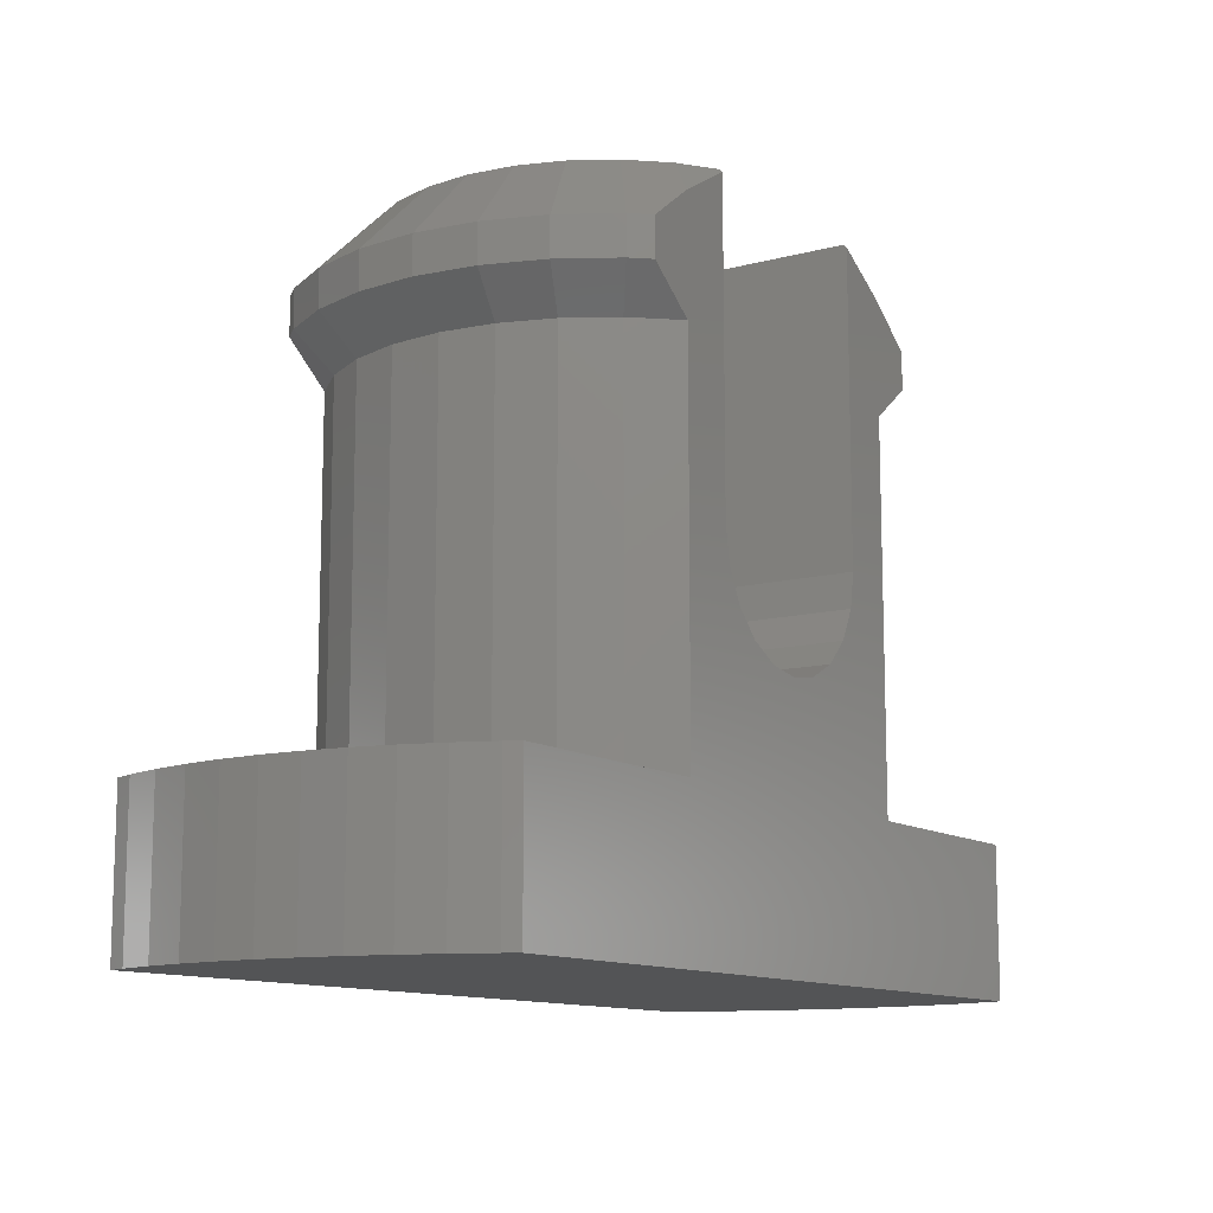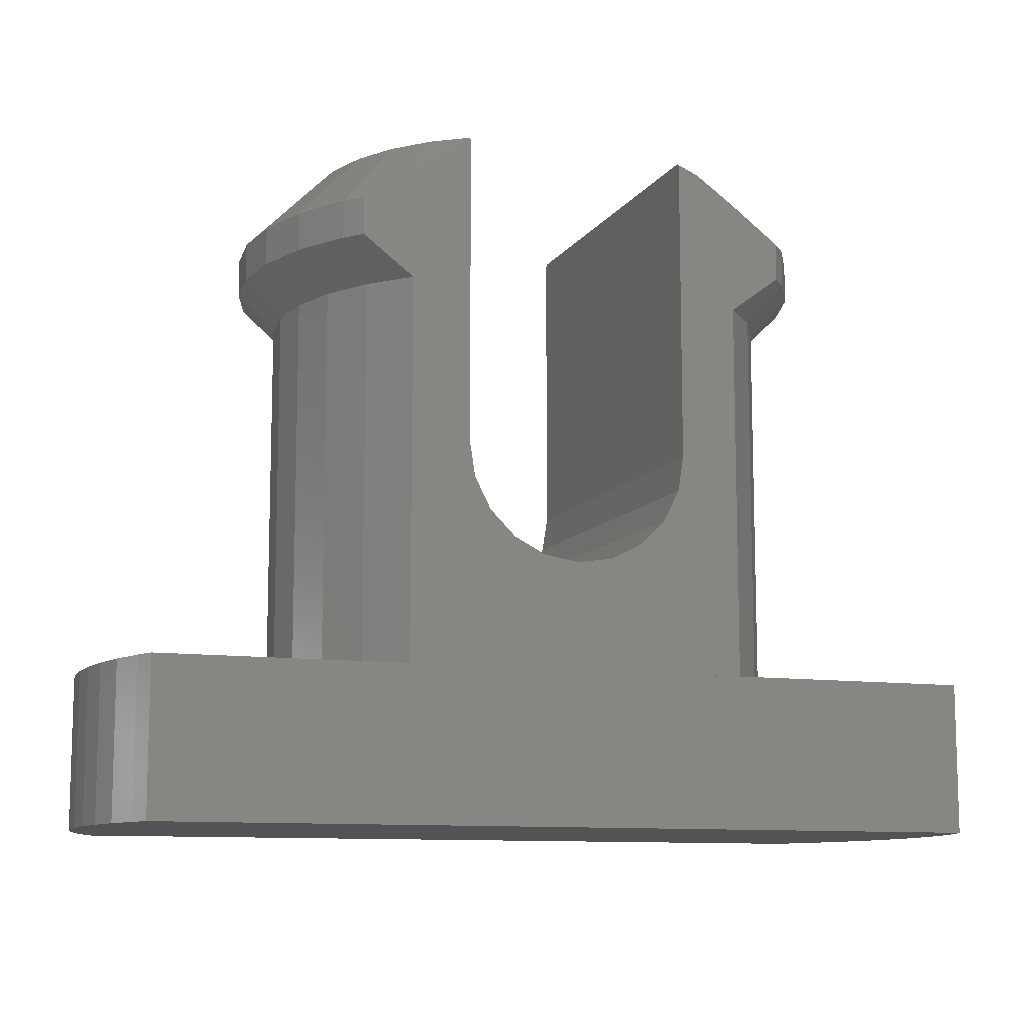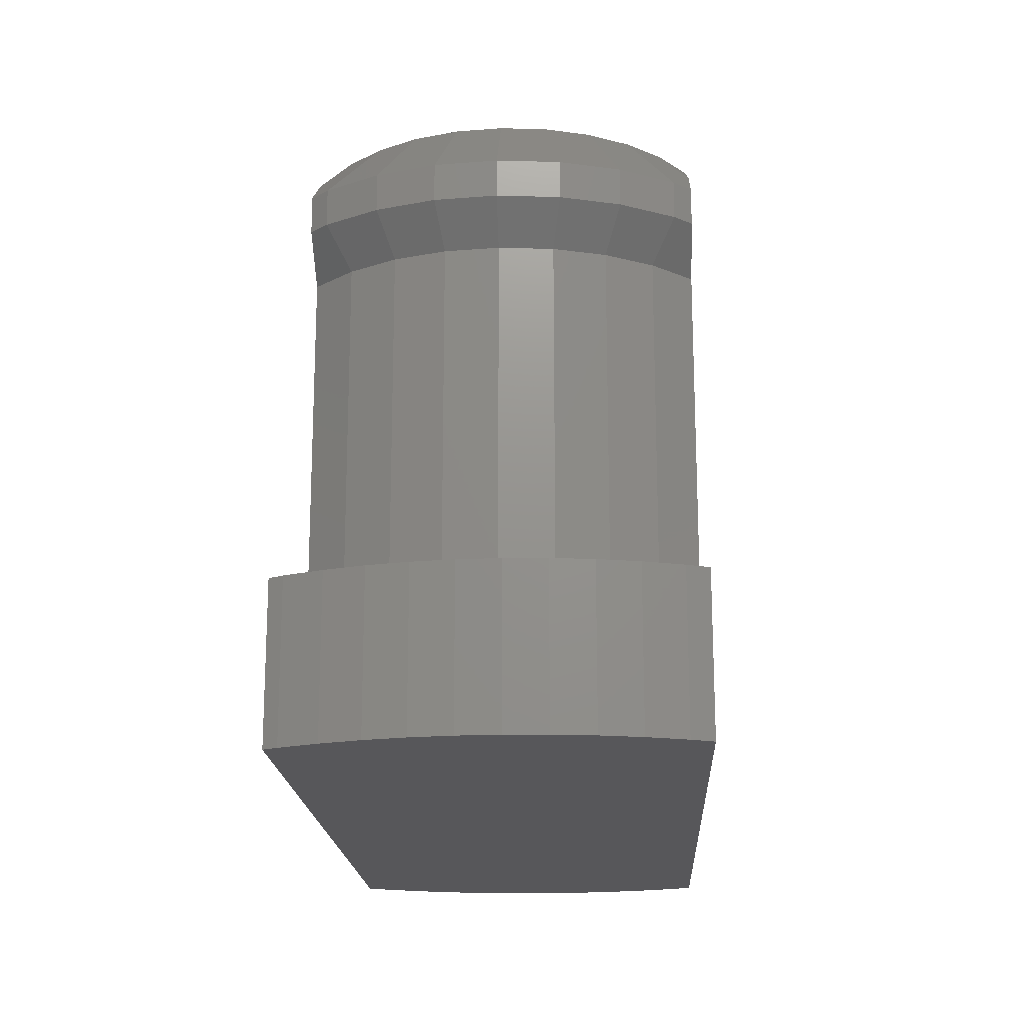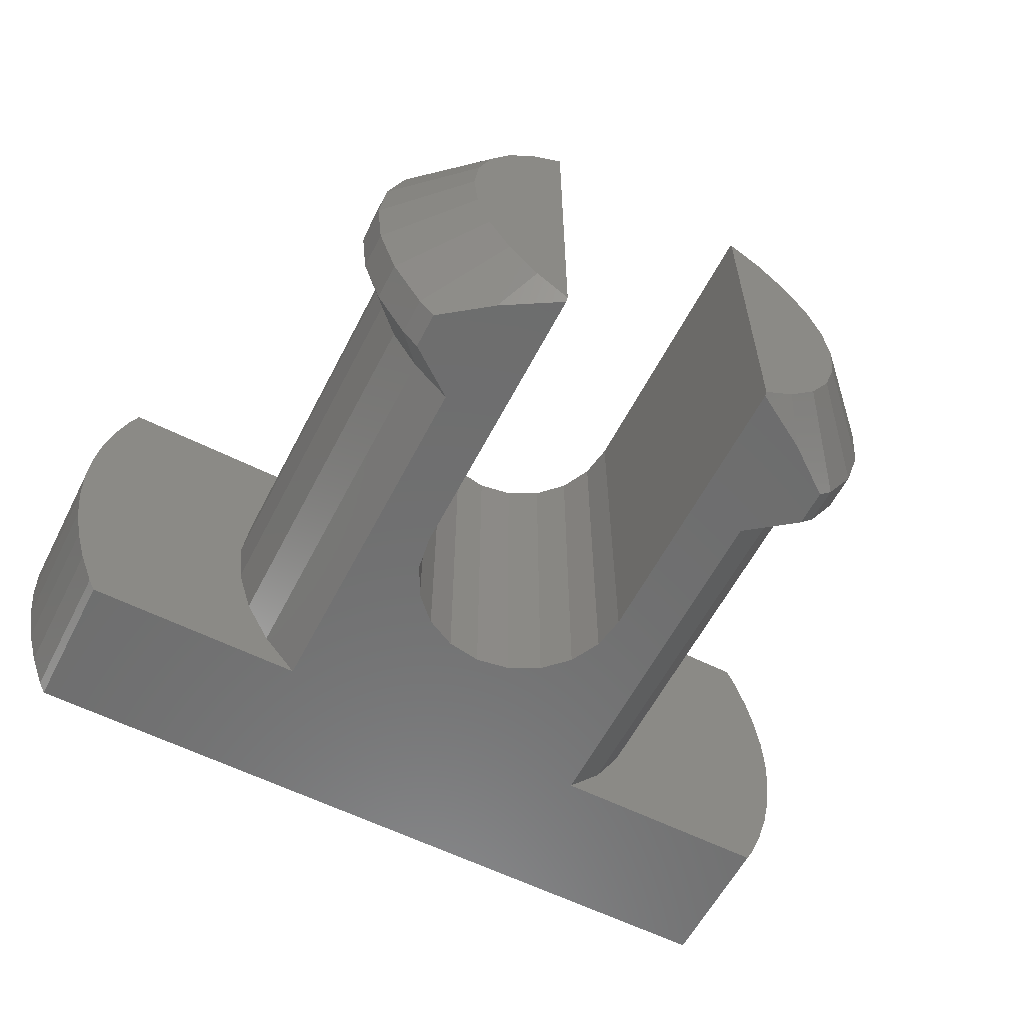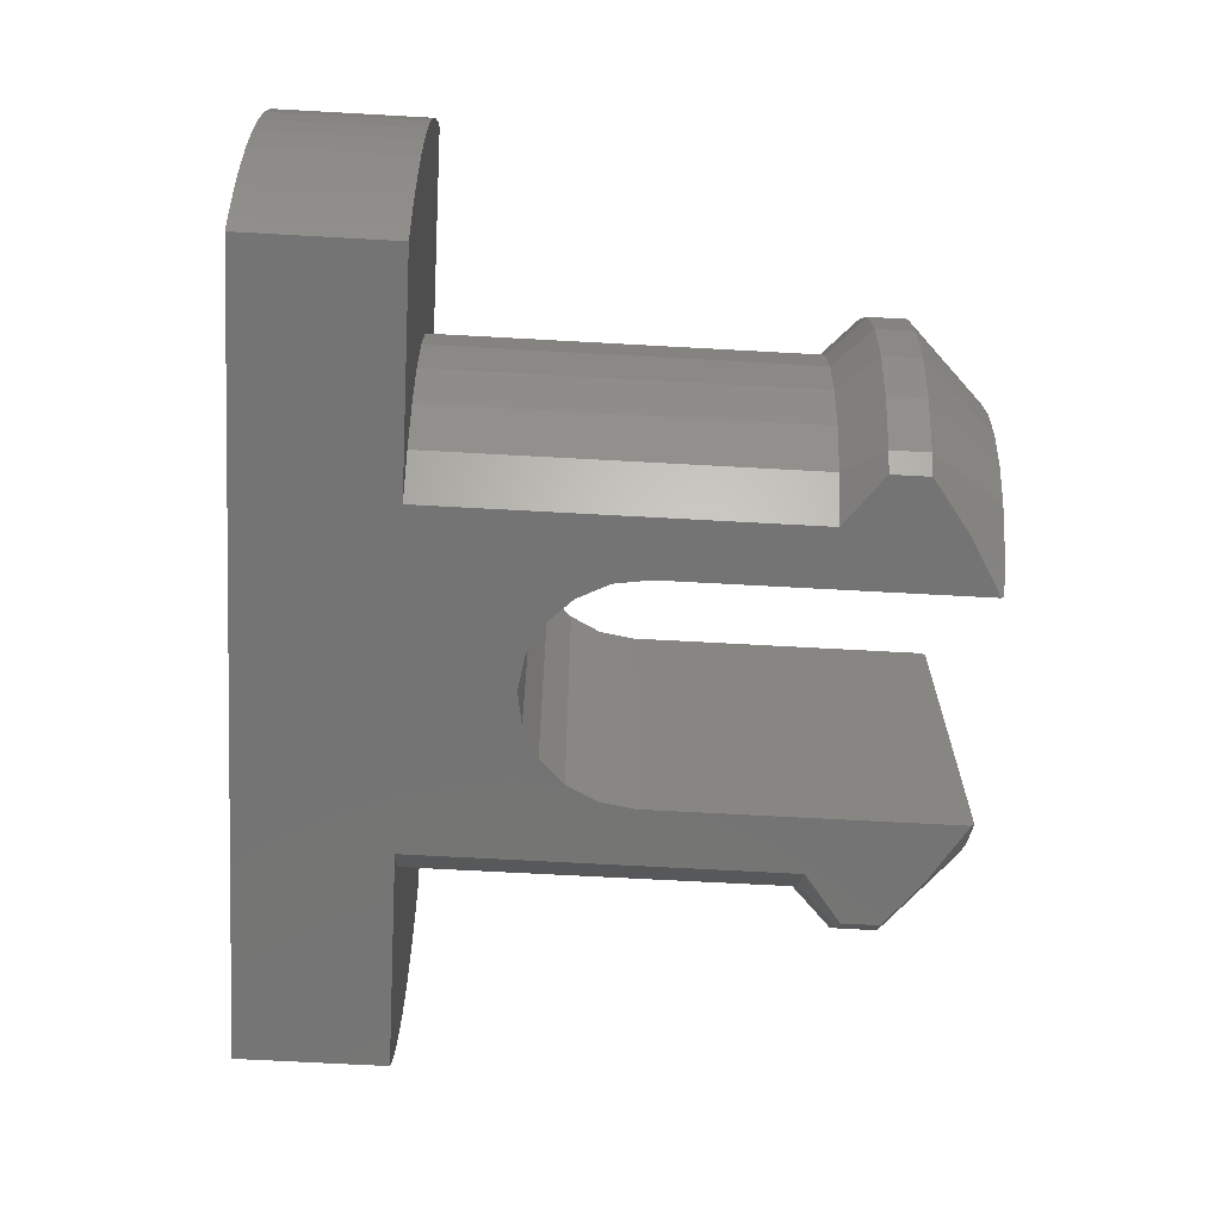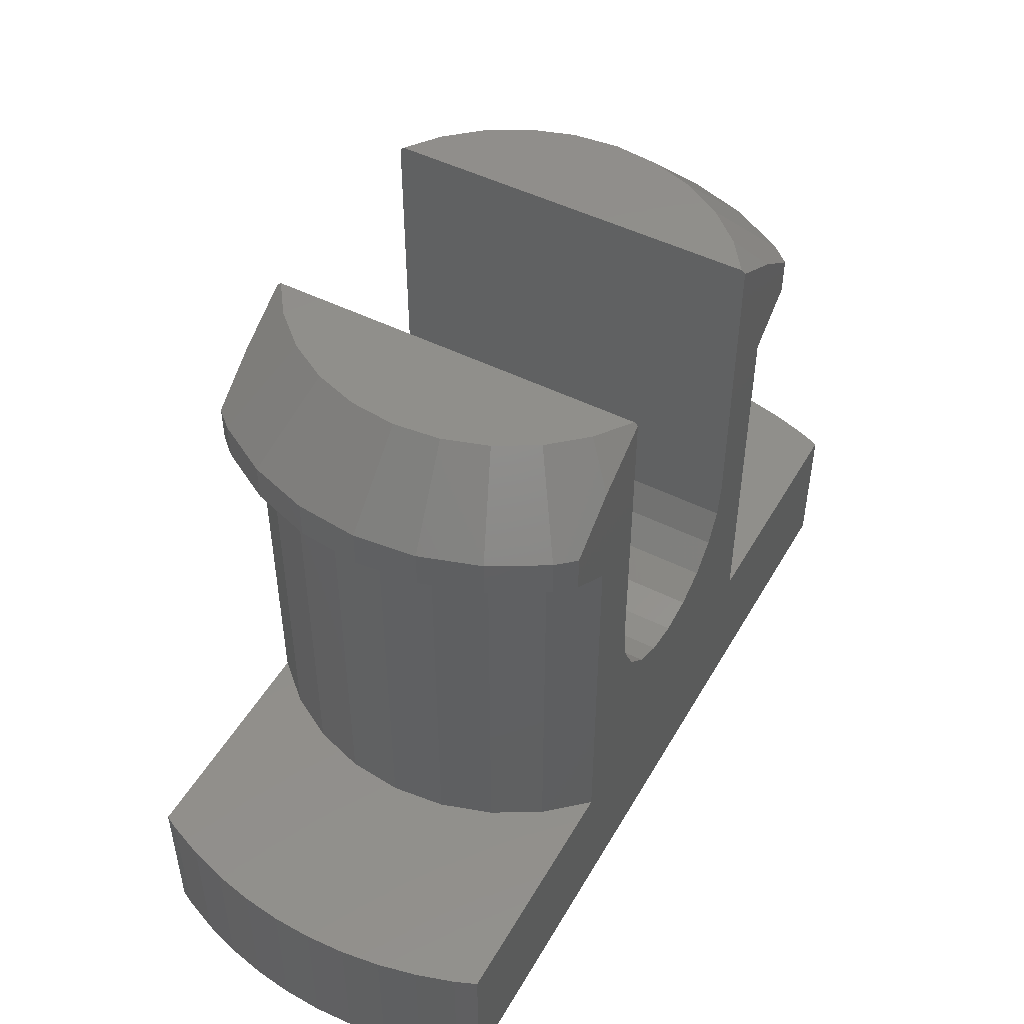
<metadata>
{"format":"stl","ext":"stl","renderer":"f3d","projection":"perspective","resolution":1024,"background":"white","views":[{"elev":-11.6,"azim":-57.1,"up":"+Z"},{"elev":-10.5,"azim":159.9,"up":"+Z"},{"elev":-18.1,"azim":92.9,"up":"+Z"},{"elev":-59.5,"azim":-27.2,"up":"+Y"},{"elev":-66.6,"azim":-93.2,"up":"+Y"},{"elev":49.0,"azim":118.9,"up":"+Z"}]}
</metadata>
<code>
# stl→obj: 208 verts, 412 faces
v -0.4635 -2.525 1.473
v 0 -2.525 1.4
v -0.4635 2.525 1.473
v 0 2.525 1.4
v -0.8817 -2.525 1.686
v -0.8817 2.525 1.686
v -1.214 -2.525 2.018
v -1.214 2.525 2.018
v -1.427 -2.525 2.436
v -1.427 2.525 2.436
v -1.5 -2.475 7
v -1.5 2.525 2.9
v -1.5 2.475 7
v -1.5 -2.525 2.9
v -1.5 -2.525 6.959
v -1.5 2.525 6.959
v -1.94 -2.155 7
v -1.94 2.155 7
v -1.943 -2.525 6.697
v -1.943 2.525 6.697
v -2.274 -2.525 6.502
v -2.274 2.525 6.502
v -2.277 -2.525 5
v -2.277 -2.525 5.607e-16
v -2.277 -2.525 1.121e-15
v 2.277 -2.525 5.607e-16
v -2.277 2.525 5
v -2.277 2.525 5.607e-16
v 2.277 2.525 5.607e-16
v 3.4 0 5.607e-16
v -2.281 -2.525 5.004
v -2.281 2.525 5.004
v -2.346 -1.705 7
v -2.346 1.705 7
v -2.649 -1.18 7
v -2.649 1.18 7
v -2.751 -1.998 1.004e-15
v -2.751 -1.998 5
v -2.751 1.998 5
v -2.751 1.998 5.607e-16
v -2.837 -0.6029 7
v -2.837 0.6029 7
v -2.9 0 7
v -2.946 -2.525 5.5
v -2.946 -2.525 6
v -2.946 2.525 5.5
v -2.946 2.525 6
v -3.106 -1.383 5
v -3.106 -1.383 8.677e-16
v -3.106 1.383 5.607e-16
v -3.106 1.383 5
v -3.155 -2.292 5.5
v -3.155 -2.292 6
v -3.155 2.292 5.5
v -3.155 2.292 6
v -3.283 -2.525 -2
v 3.283 -2.525 -2
v 6 0.1917 -2
v -3.326 -0.7069 5
v -3.326 -0.7069 7.176e-16
v -3.326 0.7069 5.607e-16
v -3.326 0.7069 5
v -3.4 0 5
v -3.4 0 5.607e-16
v 5.522 2.525 0
v -3.511 -2.525 -2
v -3.563 -1.586 5.5
v -3.563 -1.586 6
v -3.563 1.586 5.5
v -3.563 1.586 6
v -3.72 -2.525 -2
v -3.815 -0.8109 5.5
v -3.815 -0.8109 6
v -3.815 0.8109 5.5
v -3.815 0.8109 6
v -3.9 0 5.5
v -3.9 0 6
v -3.915 -2.525 -2
v -5.344 -2.525 -2
v -5.272 -2.525 -2
v -5.344 -2.525 1.121e-15
v -4.098 -2.525 -2
v -4.269 -2.525 -2
v -4.432 -2.525 -2
v -4.586 -2.525 -2
v -4.733 -2.525 -2
v -4.875 -2.525 -2
v -5.011 -2.525 -2
v -5.143 -2.525 -2
v -5.438 -2.344 -2
v -5.438 -2.344 1.081e-15
v -5.522 2.525 -2
v -5.522 2.525 0
v 5.522 2.525 -2
v -5.638 -1.86 -2
v -5.638 -1.86 9.738e-16
v -5.638 2.244 -2
v -5.638 2.244 6.244e-17
v -5.796 -1.361 -2
v -5.796 -1.361 8.629e-16
v -5.796 1.745 -2
v -5.796 1.745 1.733e-16
v -5.909 -0.8502 -2
v -5.909 -0.8502 7.494e-16
v -5.909 1.234 -2
v -5.909 1.234 2.868e-16
v -5.977 -0.3313 -2
v -5.977 -0.3313 6.342e-16
v -5.977 0.7146 -2
v -5.977 0.7146 4.02e-16
v -6 0.1917 -2
v -6 0.1917 5.181e-16
v 0.4635 -2.525 1.473
v 0.4635 2.525 1.473
v 0.8817 -2.525 1.686
v 0.8817 2.525 1.686
v 1.214 -2.525 2.018
v 1.214 2.525 2.018
v 1.427 -2.525 2.436
v 1.427 2.525 2.436
v 1.5 -2.525 2.9
v 1.5 2.525 2.9
v 1.5 -2.475 7
v 1.5 2.475 7
v 1.94 -2.155 7
v 1.943 -2.525 6.697
v 1.5 -2.525 6.959
v 2.277 -2.525 5
v 1.5 2.525 6.959
v 1.94 2.155 7
v 1.943 2.525 6.697
v 2.277 2.525 5
v 2.274 -2.525 6.502
v 3.155 -2.292 6
v 2.346 -1.705 7
v 2.274 2.525 6.502
v 2.346 1.705 7
v 3.155 2.292 6
v 2.281 -2.525 5.004
v 2.946 -2.525 6
v 2.281 2.525 5.004
v 2.946 2.525 6
v 2.277 -2.525 1.121e-15
v 2.751 -1.998 1.004e-15
v 2.751 -1.998 5
v 5.344 -2.525 1.121e-15
v 3.511 -2.525 -2
v 3.72 -2.525 -2
v 2.751 1.998 5
v 2.751 1.998 5.607e-16
v 3.155 -2.292 5.5
v 2.946 -2.525 5.5
v 2.946 2.525 5.5
v 3.155 2.292 5.5
v 2.649 -1.18 7
v 2.649 1.18 7
v 2.837 -0.6029 7
v 3.563 -1.586 6
v 2.837 0.6029 7
v 3.563 1.586 6
v 3.106 -1.383 8.677e-16
v 3.106 -1.383 5
v 3.106 1.383 5
v 3.106 1.383 5.607e-16
v 2.9 0 7
v 3.815 -0.8109 6
v 3.9 0 6
v 3.815 0.8109 6
v 3.326 -0.7069 5
v 3.563 -1.586 5.5
v 3.326 -0.7069 7.176e-16
v 5.438 -2.344 1.081e-15
v 5.638 -1.86 9.738e-16
v 3.563 1.586 5.5
v 3.326 0.7069 5
v 3.326 0.7069 5.607e-16
v 3.4 0 5
v 3.9 0 5.5
v 3.815 -0.8109 5.5
v 5.796 -1.361 8.629e-16
v 5.909 -0.8502 7.494e-16
v 3.815 0.8109 5.5
v 5.638 2.244 6.244e-17
v 5.796 1.745 1.733e-16
v 5.977 -0.3313 6.342e-16
v 5.909 1.234 2.868e-16
v 6 0.1917 5.181e-16
v 5.977 0.7146 4.02e-16
v 3.915 -2.525 -2
v 4.098 -2.525 -2
v 4.269 -2.525 -2
v 4.432 -2.525 -2
v 4.586 -2.525 -2
v 4.733 -2.525 -2
v 4.875 -2.525 -2
v 5.011 -2.525 -2
v 5.143 -2.525 -2
v 5.272 -2.525 -2
v 5.344 -2.525 -2
v 5.438 -2.344 -2
v 5.638 -1.86 -2
v 5.638 2.244 -2
v 5.796 1.745 -2
v 5.796 -1.361 -2
v 5.909 -0.8502 -2
v 5.909 1.234 -2
v 5.977 -0.3313 -2
v 5.977 0.7146 -2
f 1 2 3
f 3 2 4
f 5 1 6
f 6 1 3
f 7 5 6
f 7 6 8
f 9 7 8
f 9 8 10
f 11 12 13
f 14 9 10
f 14 10 12
f 14 11 15
f 14 12 11
f 13 12 16
f 17 11 18
f 18 11 13
f 19 11 17
f 19 15 11
f 20 13 16
f 20 18 13
f 21 19 17
f 22 18 20
f 23 14 15
f 23 15 19
f 23 19 21
f 24 1 5
f 24 5 7
f 24 7 9
f 24 9 14
f 24 14 23
f 24 23 25
f 24 2 1
f 24 26 2
f 27 16 12
f 27 20 16
f 27 22 20
f 28 3 4
f 28 6 3
f 28 8 6
f 28 10 8
f 28 12 10
f 28 27 12
f 28 4 29
f 28 29 30
f 31 23 21
f 32 22 27
f 33 17 34
f 34 17 18
f 35 33 36
f 36 33 34
f 37 25 38
f 38 25 23
f 38 23 31
f 39 32 27
f 40 27 28
f 40 28 30
f 40 39 27
f 41 35 42
f 42 35 36
f 43 41 42
f 44 31 45
f 45 31 21
f 46 47 32
f 47 22 32
f 48 37 38
f 49 37 48
f 50 39 40
f 50 40 30
f 50 51 39
f 52 31 44
f 52 38 31
f 52 44 53
f 52 48 38
f 53 17 33
f 53 21 17
f 53 33 35
f 53 44 45
f 53 45 21
f 54 32 39
f 54 39 51
f 54 46 32
f 54 47 46
f 54 55 47
f 55 18 22
f 55 22 47
f 55 34 18
f 55 36 34
f 56 26 24
f 56 57 26
f 56 58 57
f 59 49 48
f 60 49 59
f 61 51 50
f 61 50 30
f 61 62 51
f 63 60 59
f 64 60 63
f 64 62 61
f 64 61 30
f 64 63 62
f 64 30 65
f 66 56 24
f 67 48 52
f 67 52 68
f 67 59 48
f 68 35 41
f 68 52 53
f 68 53 35
f 69 51 62
f 69 54 51
f 69 55 54
f 69 70 55
f 70 36 55
f 70 42 36
f 71 66 24
f 72 59 67
f 72 67 73
f 73 67 68
f 73 68 41
f 74 69 62
f 74 70 69
f 74 75 70
f 75 42 70
f 76 59 72
f 76 62 63
f 76 63 59
f 76 72 77
f 76 74 62
f 76 75 74
f 76 77 75
f 77 41 43
f 77 42 75
f 77 43 42
f 77 72 73
f 77 73 41
f 78 71 24
f 79 80 81
f 81 25 37
f 81 24 25
f 81 37 49
f 81 78 24
f 81 82 78
f 81 83 82
f 81 84 83
f 81 85 84
f 81 86 85
f 81 87 86
f 81 88 87
f 81 89 88
f 81 80 89
f 90 80 79
f 90 79 91
f 91 49 60
f 91 79 81
f 91 81 49
f 92 93 94
f 92 94 58
f 93 64 65
f 93 65 94
f 95 90 96
f 96 90 91
f 96 91 60
f 97 93 92
f 97 98 93
f 98 64 93
f 99 95 100
f 100 95 96
f 100 96 60
f 101 92 58
f 101 97 92
f 101 98 97
f 101 102 98
f 102 64 98
f 103 99 104
f 104 60 64
f 104 99 100
f 104 100 60
f 105 101 58
f 105 102 101
f 105 106 102
f 106 64 102
f 107 103 108
f 108 103 104
f 108 104 64
f 109 105 58
f 109 106 105
f 109 110 106
f 110 64 106
f 111 56 66
f 111 66 71
f 111 71 78
f 111 78 82
f 111 82 83
f 111 83 84
f 111 84 85
f 111 85 86
f 111 86 87
f 111 87 88
f 111 88 89
f 111 89 80
f 111 80 90
f 111 90 95
f 111 95 99
f 111 99 103
f 111 103 107
f 111 107 112
f 111 109 58
f 111 110 109
f 111 112 110
f 111 58 56
f 112 64 110
f 112 107 108
f 112 108 64
f 2 113 4
f 2 26 113
f 4 113 114
f 4 114 29
f 113 115 114
f 113 26 115
f 114 115 116
f 114 116 29
f 115 117 118
f 115 118 116
f 115 26 117
f 116 118 29
f 117 119 120
f 117 120 118
f 117 26 119
f 118 120 29
f 119 121 122
f 119 122 120
f 119 26 121
f 120 122 29
f 123 124 122
f 123 125 124
f 123 126 125
f 121 123 122
f 121 127 123
f 121 128 127
f 121 26 128
f 127 126 123
f 127 128 126
f 124 129 122
f 124 125 130
f 124 130 131
f 124 131 129
f 122 129 132
f 122 132 29
f 129 131 132
f 125 126 133
f 125 133 134
f 125 135 130
f 125 134 135
f 130 136 131
f 130 135 137
f 130 137 138
f 130 138 136
f 126 128 133
f 131 136 132
f 133 128 139
f 133 139 140
f 133 140 134
f 136 141 132
f 136 142 141
f 136 138 142
f 143 144 145
f 143 145 128
f 143 146 144
f 128 145 139
f 26 143 128
f 26 57 147
f 26 147 148
f 26 148 146
f 26 146 143
f 132 141 149
f 29 132 149
f 29 149 150
f 29 150 30
f 139 145 151
f 139 152 140
f 139 151 152
f 141 153 154
f 141 142 153
f 141 154 149
f 135 155 137
f 135 134 155
f 137 155 156
f 137 156 138
f 155 157 156
f 155 134 158
f 155 158 157
f 156 157 159
f 156 159 160
f 156 160 138
f 144 161 145
f 144 146 161
f 145 162 151
f 145 161 162
f 149 154 163
f 150 149 163
f 150 163 164
f 150 164 30
f 157 165 159
f 157 158 166
f 157 166 167
f 157 167 165
f 159 165 167
f 159 168 160
f 159 167 168
f 152 151 140
f 140 151 134
f 153 142 138
f 153 138 154
f 162 169 170
f 162 171 169
f 162 170 151
f 161 171 162
f 161 146 172
f 161 172 173
f 161 173 171
f 163 154 174
f 163 174 175
f 164 163 175
f 164 175 176
f 164 176 30
f 151 170 134
f 134 170 158
f 154 138 160
f 154 160 174
f 57 58 147
f 169 177 178
f 169 30 177
f 169 179 170
f 169 178 179
f 171 30 169
f 171 173 180
f 171 180 181
f 171 181 30
f 175 174 182
f 175 182 178
f 175 178 177
f 176 175 177
f 176 177 30
f 30 183 65
f 30 184 183
f 30 181 185
f 30 186 184
f 30 185 187
f 30 188 186
f 30 187 188
f 147 58 148
f 170 179 158
f 158 179 166
f 174 160 168
f 174 168 182
f 148 189 146
f 148 58 189
f 179 178 166
f 166 178 167
f 182 168 167
f 182 167 178
f 189 190 146
f 189 58 190
f 190 191 146
f 190 58 191
f 191 192 146
f 191 58 192
f 192 193 146
f 192 58 193
f 193 194 146
f 193 58 194
f 194 195 146
f 194 58 195
f 195 196 146
f 195 58 196
f 196 197 146
f 196 58 197
f 197 198 146
f 197 58 198
f 198 199 146
f 198 200 199
f 198 58 200
f 199 200 146
f 146 200 172
f 200 201 172
f 200 58 201
f 172 201 173
f 94 65 183
f 94 202 203
f 94 183 202
f 94 203 58
f 201 204 173
f 201 58 204
f 173 204 180
f 202 183 184
f 202 184 203
f 204 205 180
f 204 58 205
f 180 205 181
f 203 184 186
f 203 206 58
f 203 186 206
f 205 207 181
f 205 58 207
f 181 207 185
f 206 186 188
f 206 208 58
f 206 188 208
f 207 58 185
f 185 58 187
f 208 188 187
f 208 187 58

</code>
